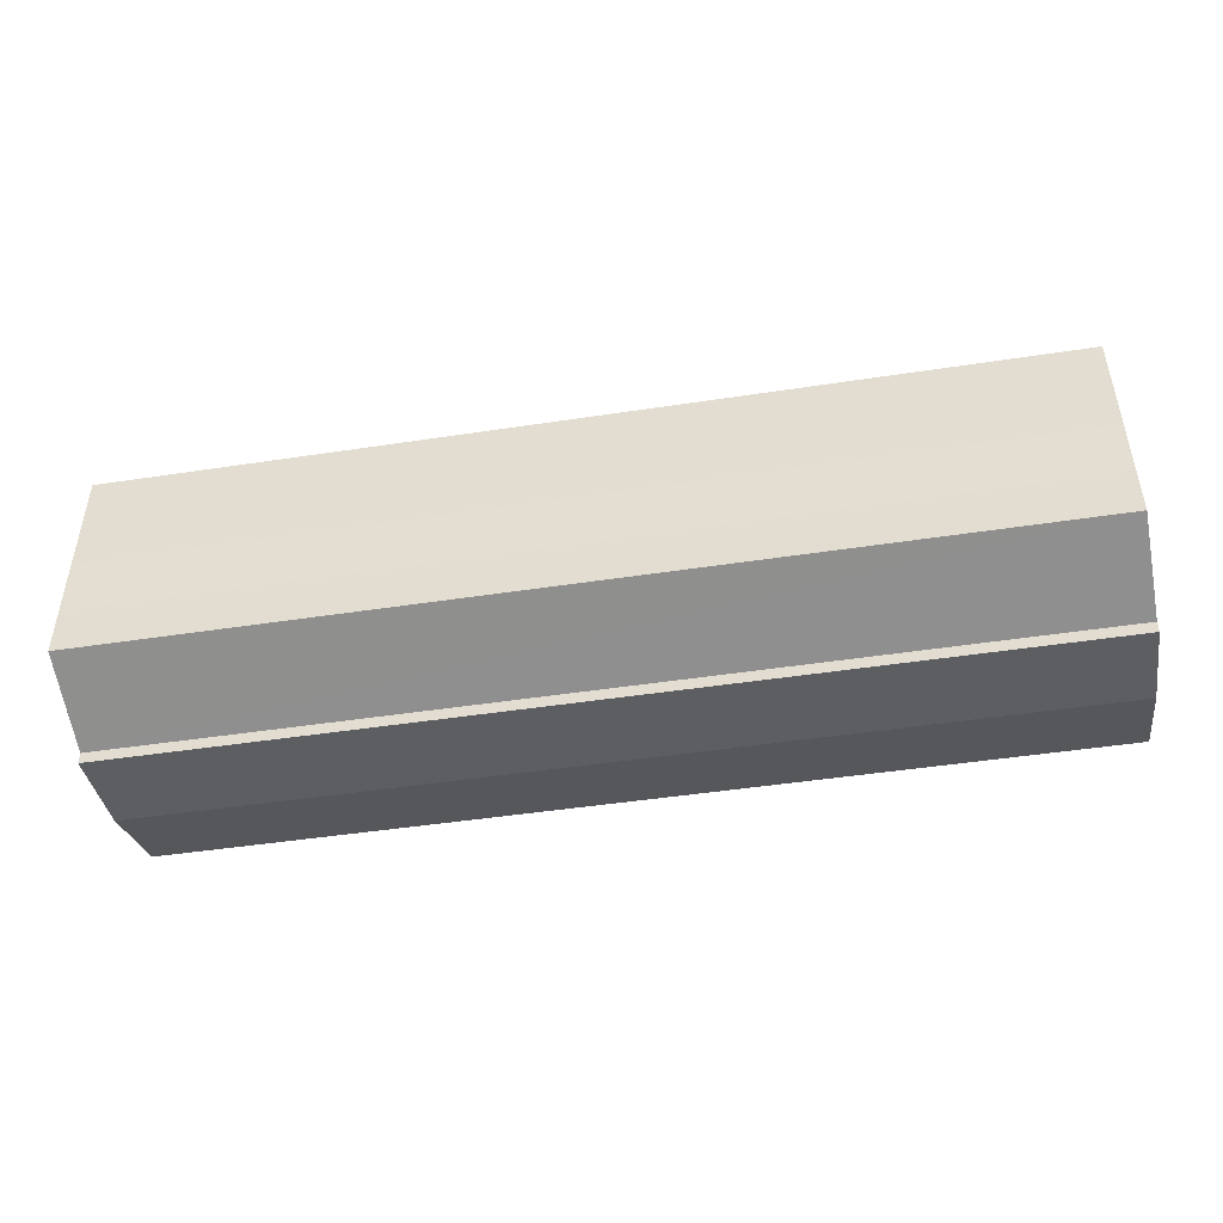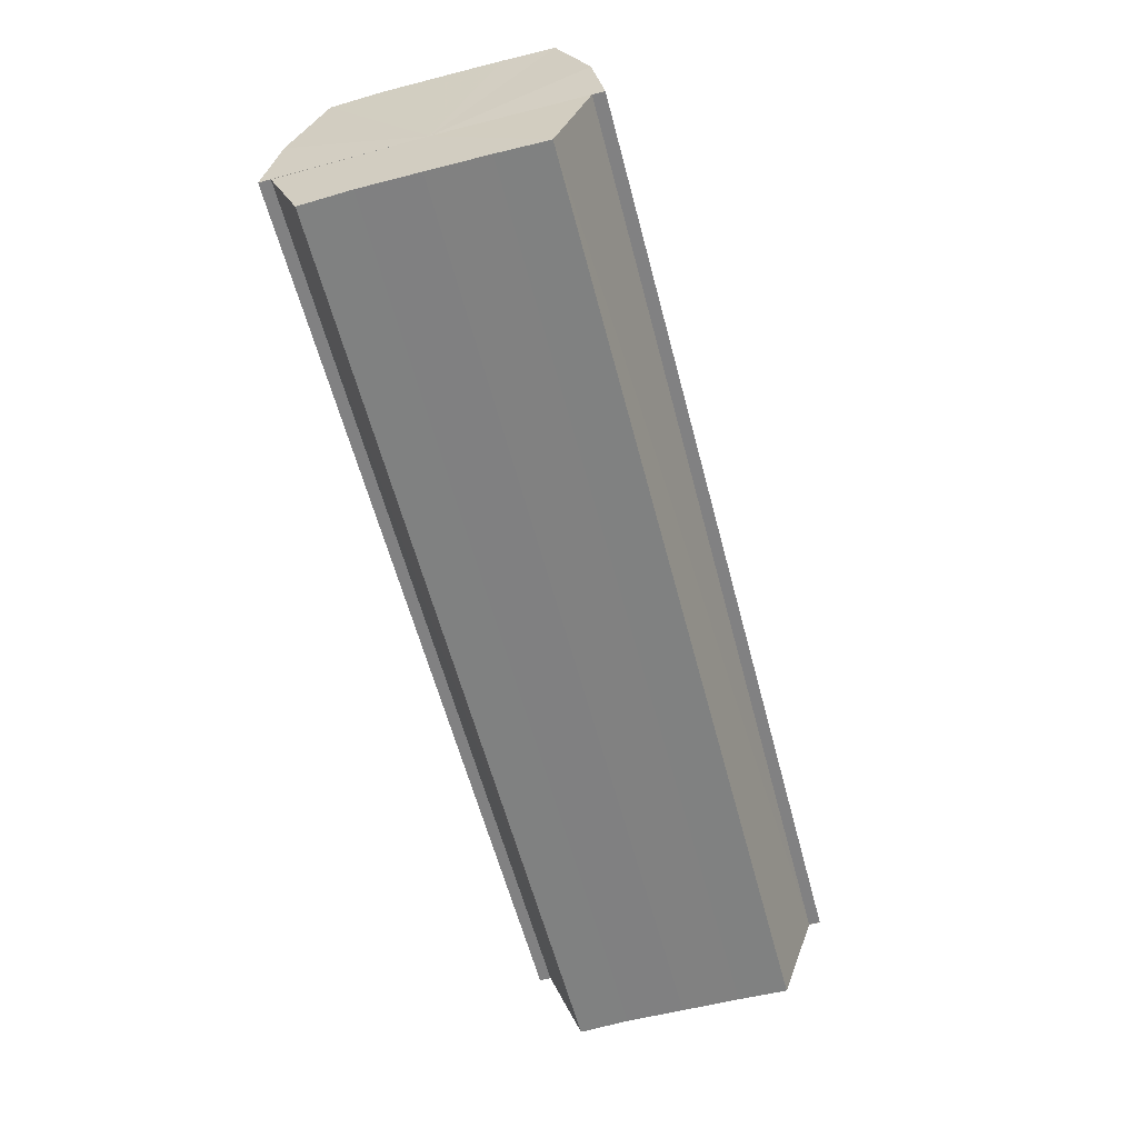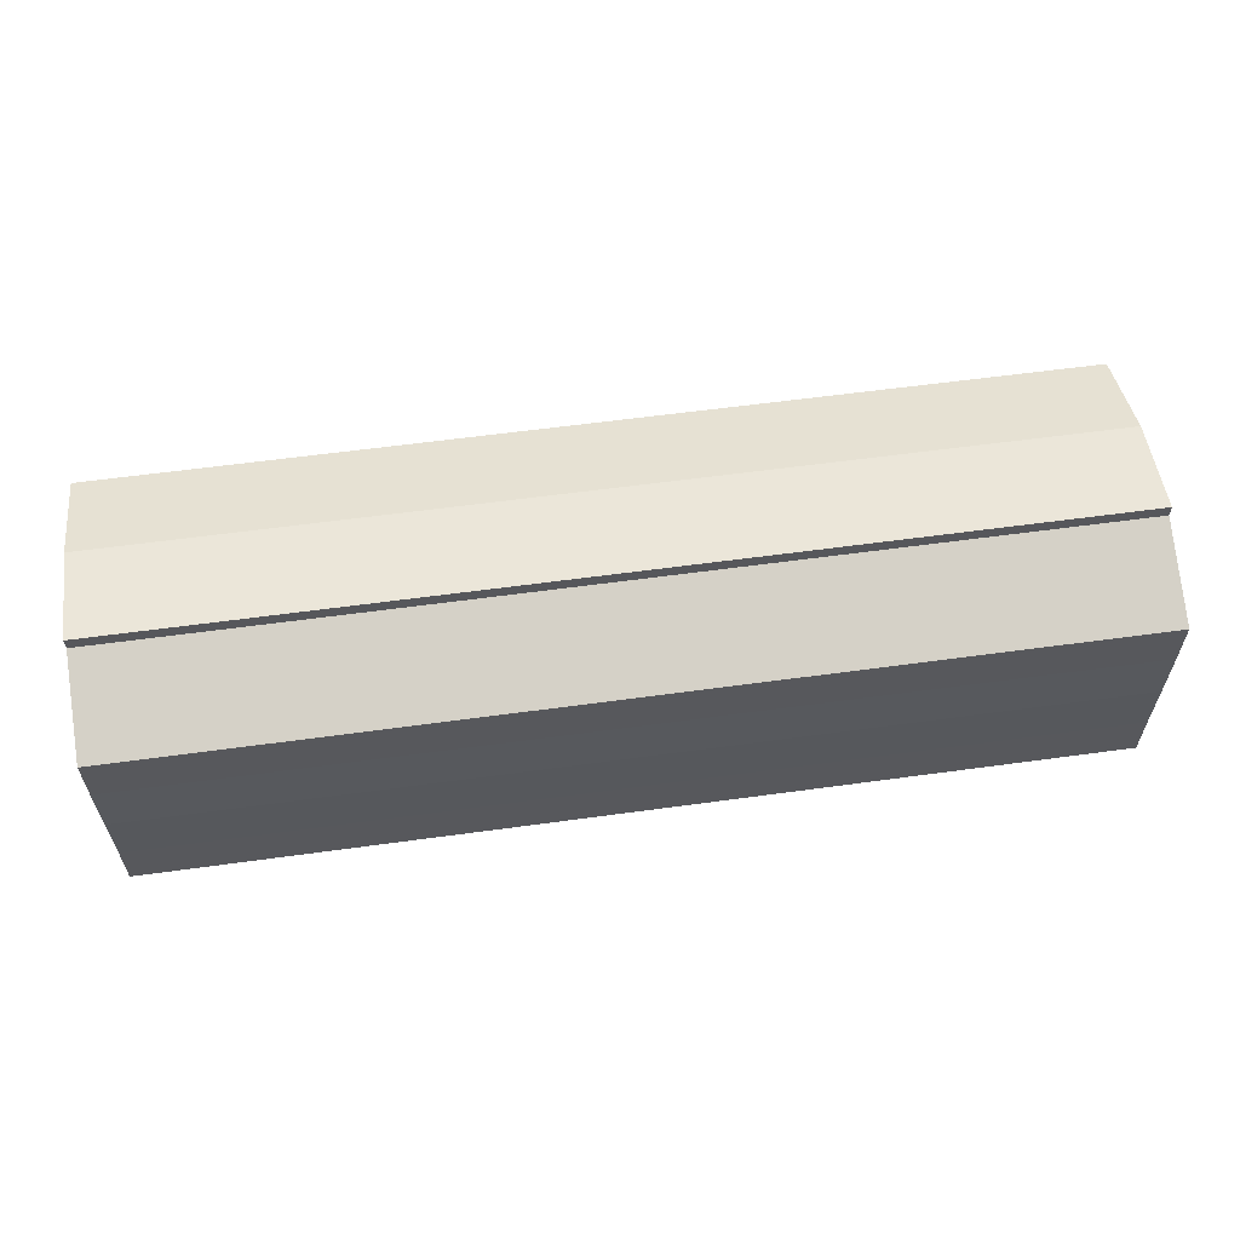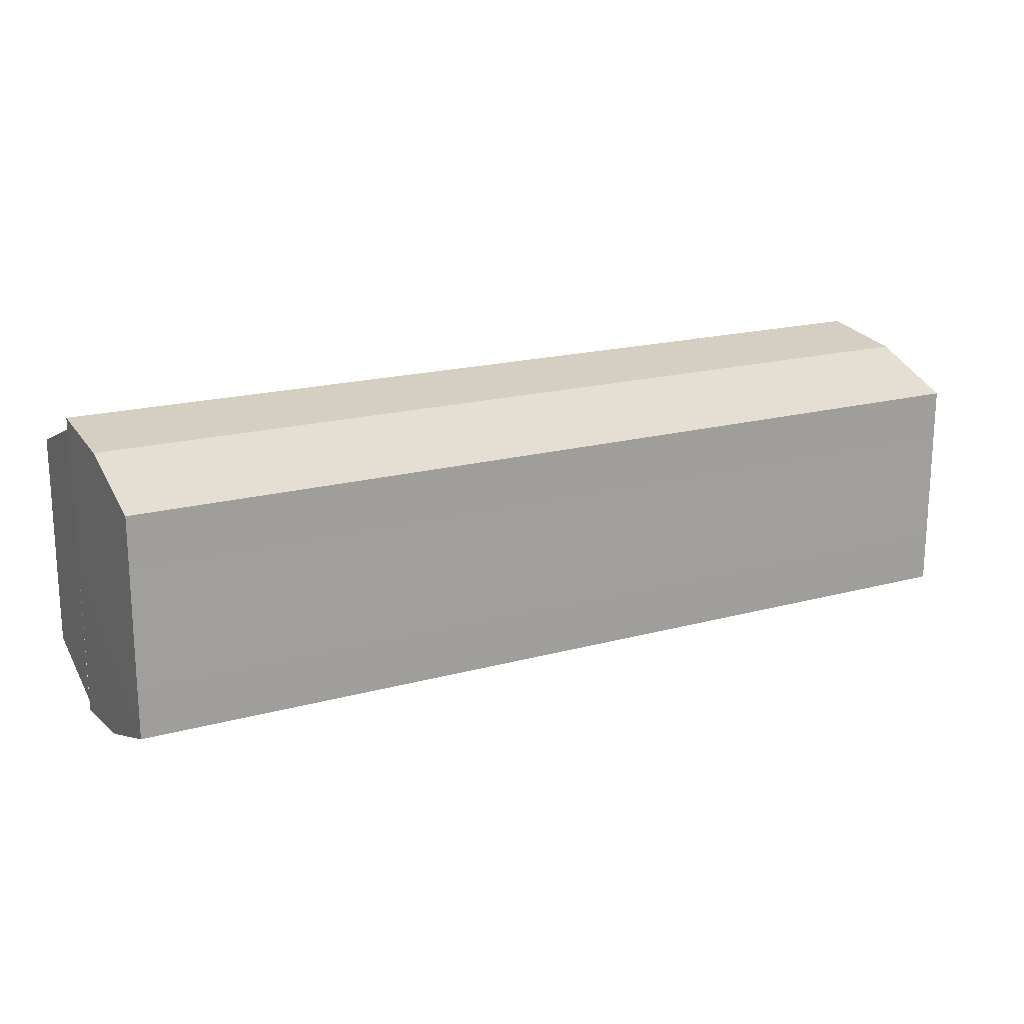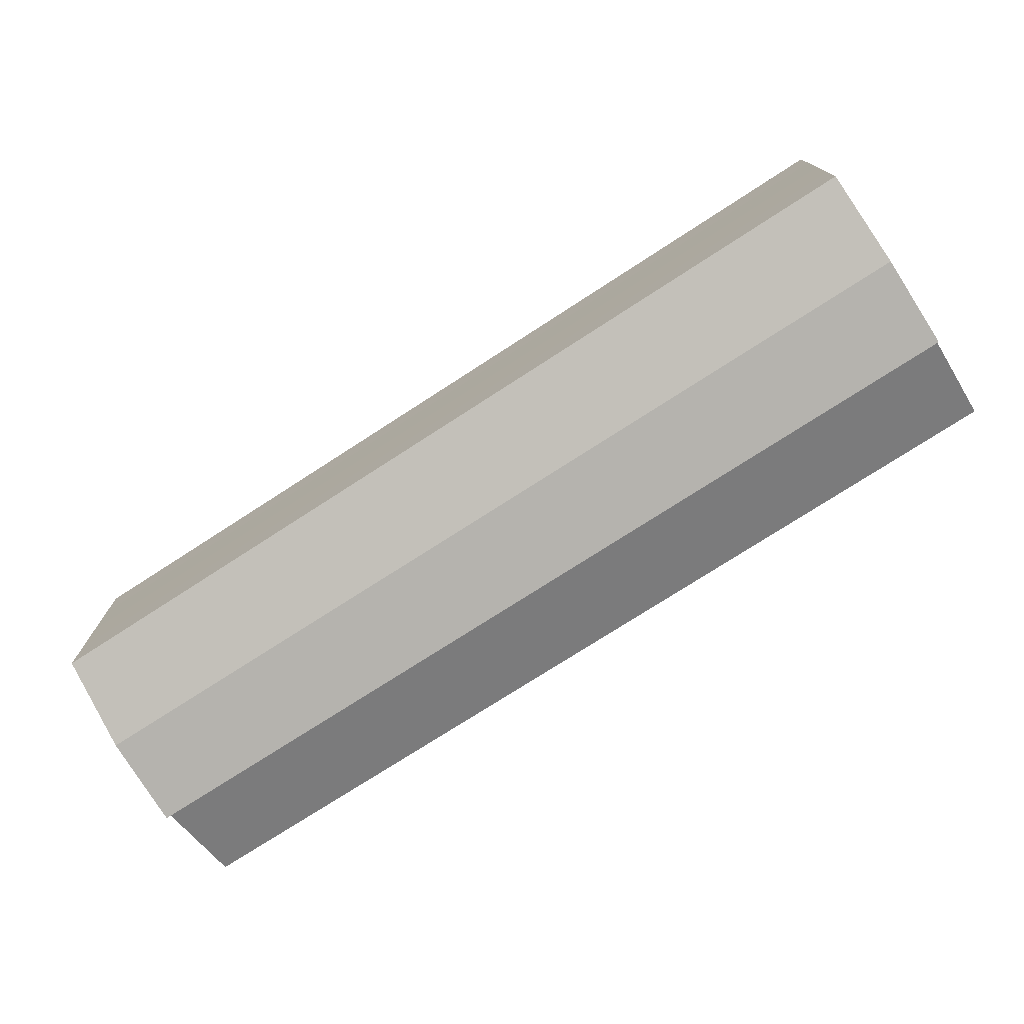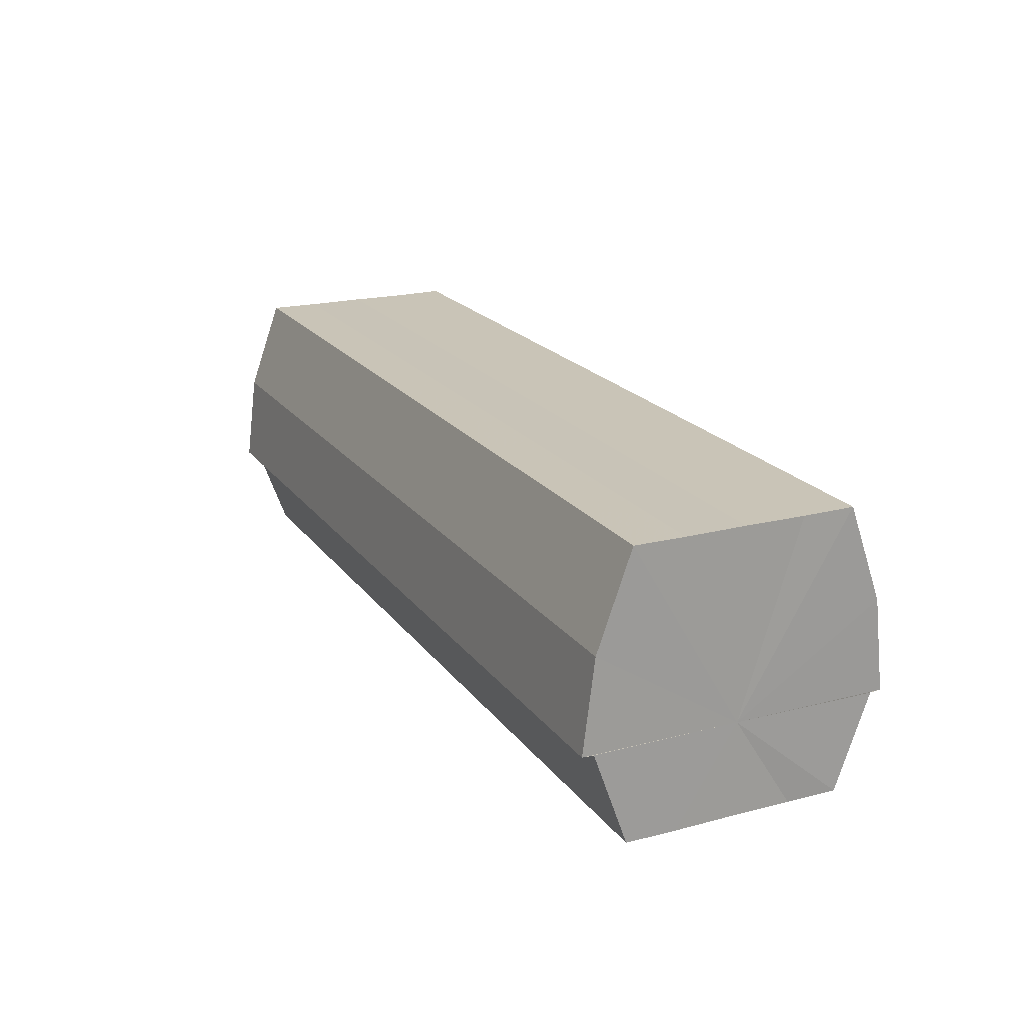
<metadata>
{"format":"obj","ext":"obj","renderer":"f3d","projection":"perspective","resolution":1024,"background":"white","views":[{"elev":-46.2,"azim":9.9,"up":"+Z"},{"elev":-60.2,"azim":104.8,"up":"+Y"},{"elev":59.8,"azim":-8.0,"up":"+Z"},{"elev":18.4,"azim":152.1,"up":"+Z"},{"elev":-74.7,"azim":-147.0,"up":"+Z"},{"elev":19.9,"azim":64.6,"up":"+Y"}]}
</metadata>
<code>
o 14857
v 2230 1868 9.855
v 2230 1868 9.856
v 2230 1868 9.855
v 2230 1868 9.86
v 2230 1868 9.856
v 2230 1868 9.856
v 2230 1868 9.856
v 2230 1868 9.865
v 2230 1868 9.86
v 2230 1868 9.872
v 2230 1868 9.865
v 2230 1868 9.86
v 2230 1868 9.86
v 2230 1868 9.878
v 2230 1868 9.872
v 2230 1868 9.883
v 2230 1868 9.878
v 2230 1868 9.865
v 2230 1868 9.865
v 2230 1868 9.887
v 2230 1868 9.883
v 2230 1868 9.888
v 2230 1868 9.887
v 2230 1868 9.872
v 2230 1868 9.872
v 2230 1868 9.878
v 2230 1868 9.878
v 2230 1868 9.883
v 2230 1868 9.883
v 2230 1868 9.887
v 2230 1868 9.887
v 2230 1868 9.888
v 2230 1868 9.888
v 2230 1868 9.872
v 2230 1868 9.887
v 2230 1868 9.883
v 2230 1868 9.878
v 2230 1868 9.872
v 2230 1868 9.865
v 2230 1868 9.86
v 2230 1868 9.856
v 2230 1868 9.855
v 2230 1868 9.856
v 2230 1868 9.855
v 2230 1868 9.856
v 2230 1868 9.855
v 2230 1868 9.86
v 2230 1868 9.856
v 2230 1868 9.865
v 2230 1868 9.86
v 2230 1868 9.872
v 2230 1868 9.865
v 2230 1868 9.878
v 2230 1868 9.872
v 2230 1868 9.883
v 2230 1868 9.878
v 2230 1868 9.887
v 2230 1868 9.883
v 2230 1868 9.872
v 2230 1868 9.856
v 2230 1868 9.86
v 2230 1868 9.865
v 2230 1868 9.872
v 2230 1868 9.878
v 2230 1868 9.883
v 2230 1868 9.887
v 2230 1868 9.888
v 2230 1868 9.86
v 2230 1868 9.856
v 2230 1868 9.865
v 2230 1868 9.872
v 2230 1868 9.878
v 2230 1868 9.883
v 2230 1868 9.887
v 2230 1868 9.888
v 2230 1868 9.887
v 2230 1868 9.888
v 2230 1868 9.888
v 2230 1868 9.887
v 2230 1868 9.887
v 2230 1868 9.883
v 2230 1868 9.878
v 2230 1868 9.883
v 2230 1868 9.872
v 2230 1868 9.878
v 2230 1868 9.865
v 2230 1868 9.872
v 2230 1868 9.86
v 2230 1868 9.865
v 2230 1868 9.856
v 2230 1868 9.86
v 2230 1868 9.883
v 2230 1868 9.887
v 2230 1868 9.878
v 2230 1868 9.872
v 2230 1868 9.865
v 2230 1868 9.86
v 2230 1868 9.856
f 1 2 3
f 2 4 5
f 3 6 7
f 4 8 9
f 8 10 11
f 7 12 13
f 10 14 15
f 14 16 17
f 13 18 19
f 16 20 21
f 20 22 23
f 19 24 25
f 25 26 27
f 27 28 29
f 29 30 31
f 31 32 33
f 34 32 35
f 34 35 36
f 34 36 37
f 34 37 38
f 34 38 39
f 34 39 40
f 34 40 41
f 34 41 42
f 43 42 44
f 45 46 43
f 47 45 48
f 49 50 47
f 51 52 49
f 53 54 51
f 55 56 53
f 57 58 55
f 59 44 60
f 59 60 61
f 59 61 62
f 59 62 63
f 59 63 64
f 59 64 65
f 59 65 66
f 59 66 67
f 59 68 69
f 59 70 68
f 59 71 70
f 59 72 71
f 59 73 72
f 59 74 73
f 75 76 77
f 78 76 79
f 80 81 79
f 81 82 83
f 82 84 85
f 84 86 87
f 86 88 89
f 88 90 91
f 34 92 93
f 34 94 92
f 34 95 94
f 34 96 95
f 34 97 96
f 34 98 97

</code>
